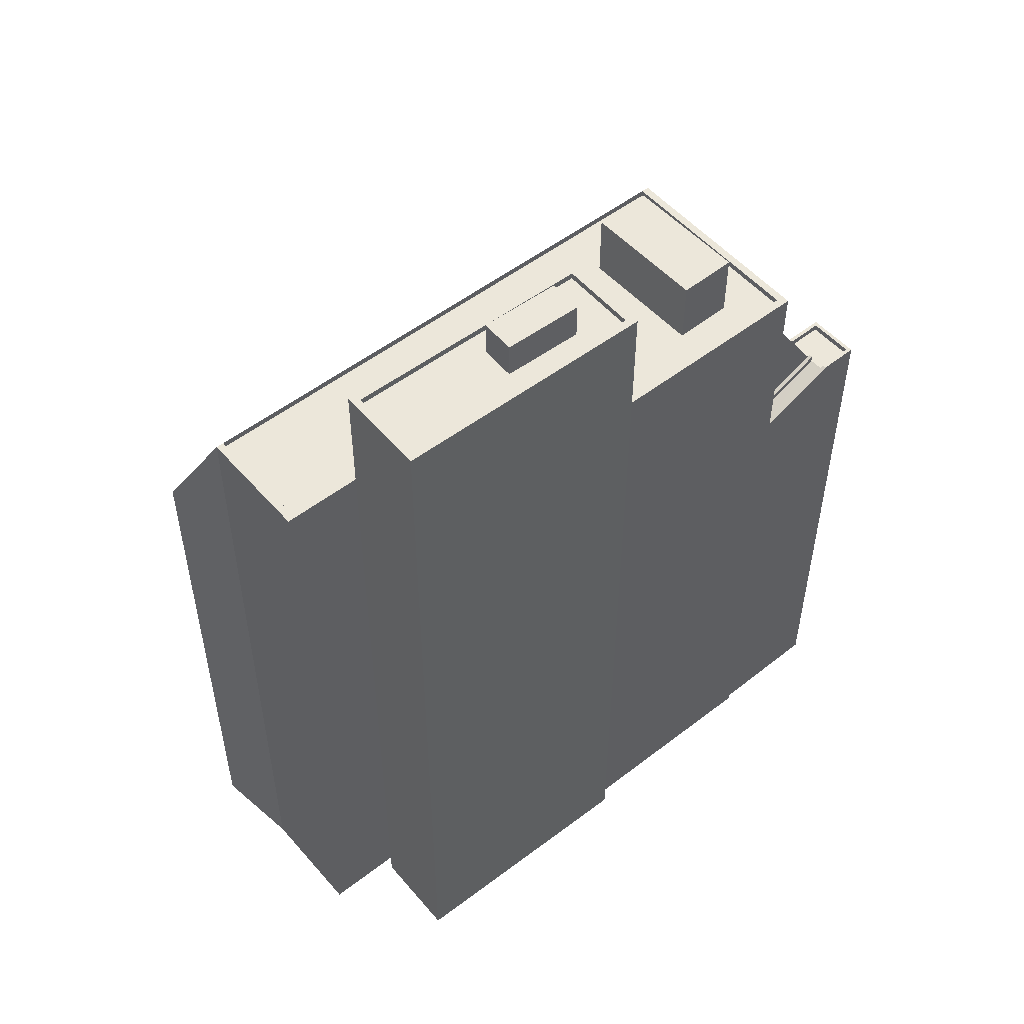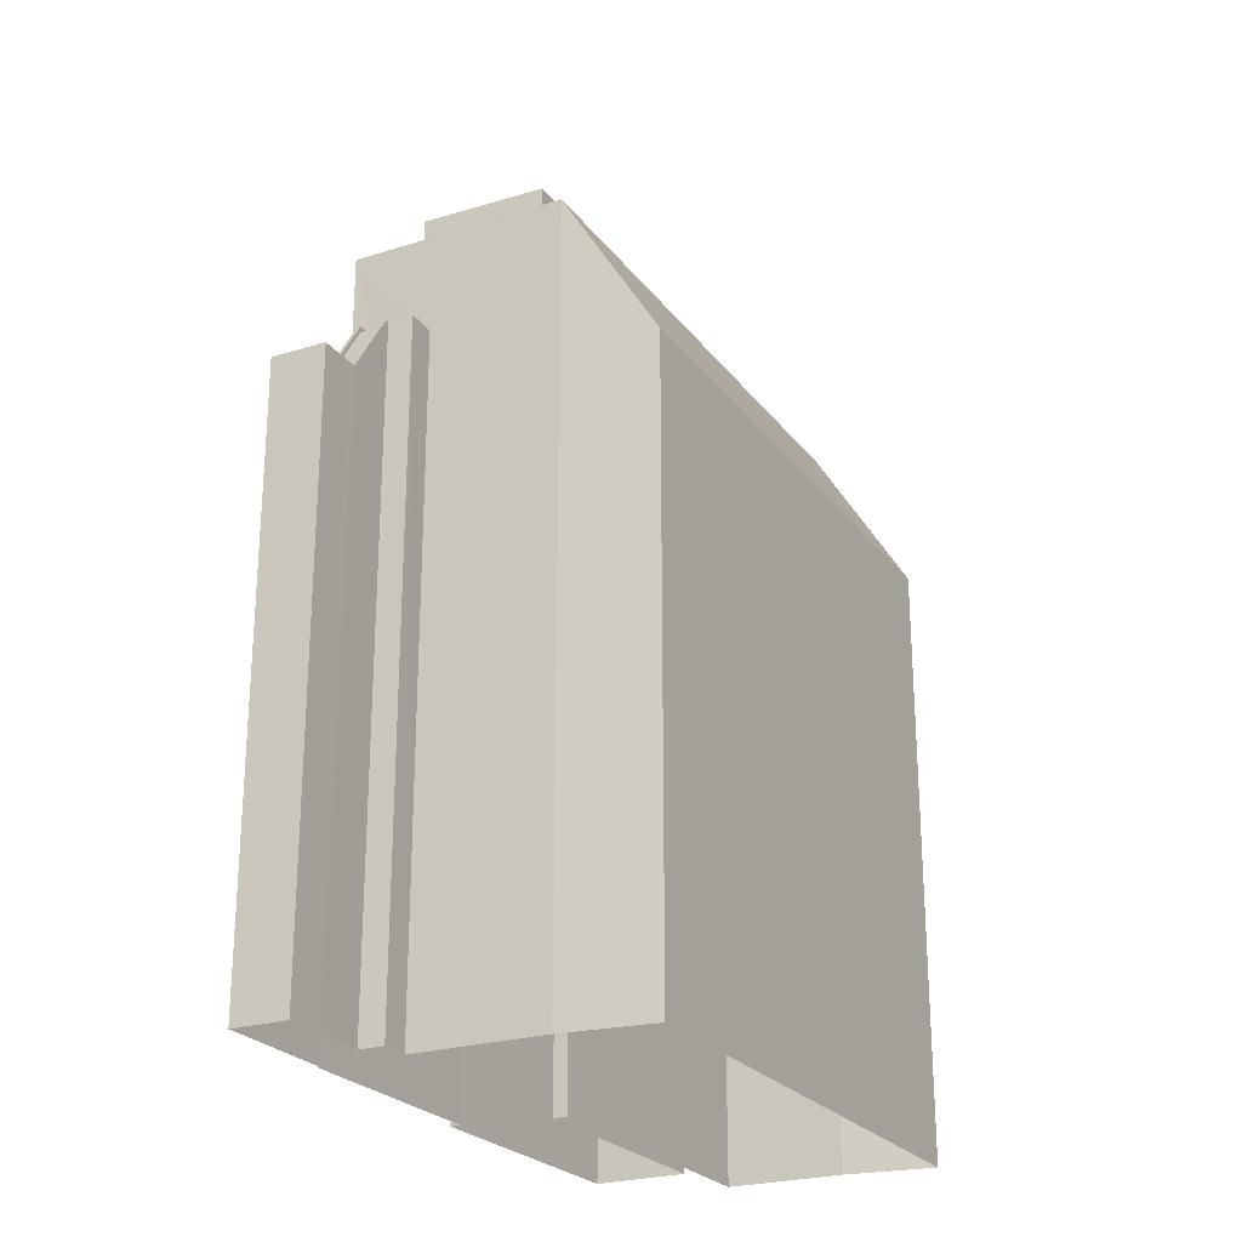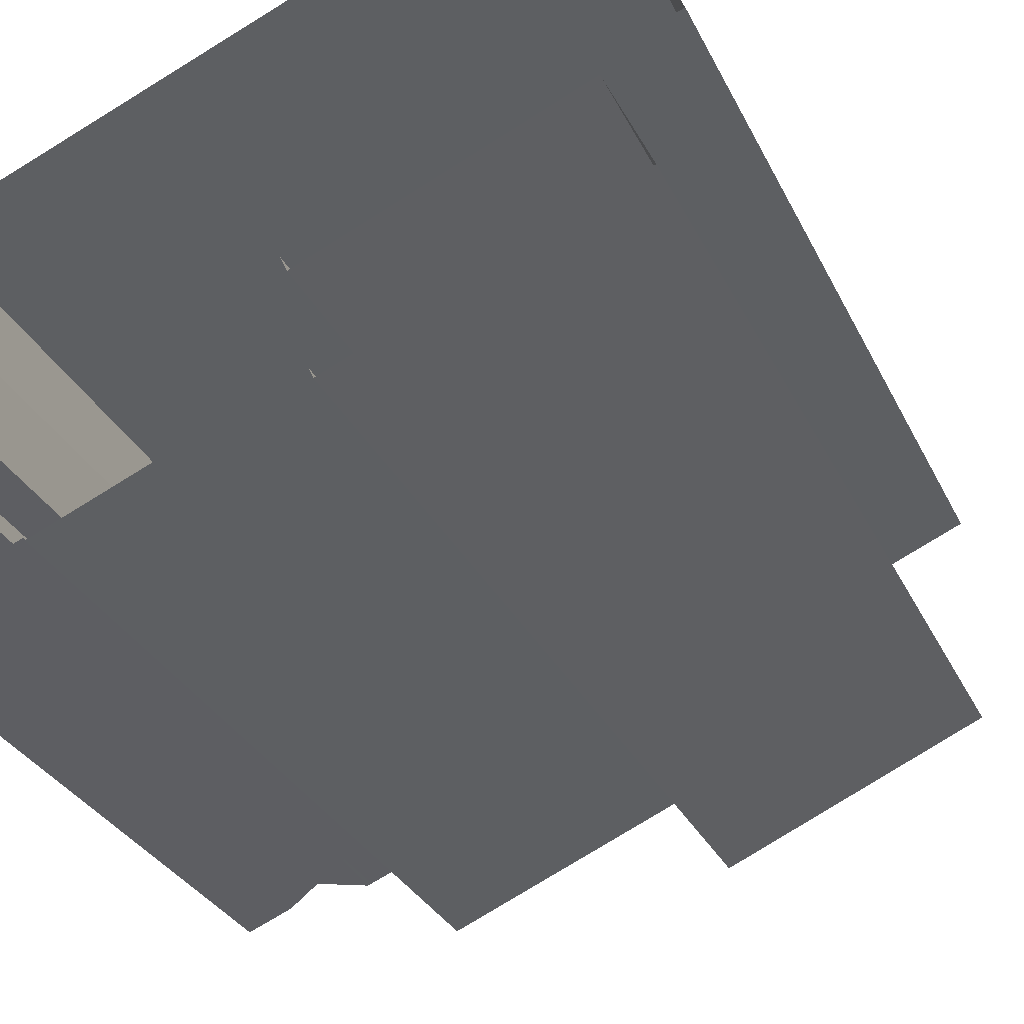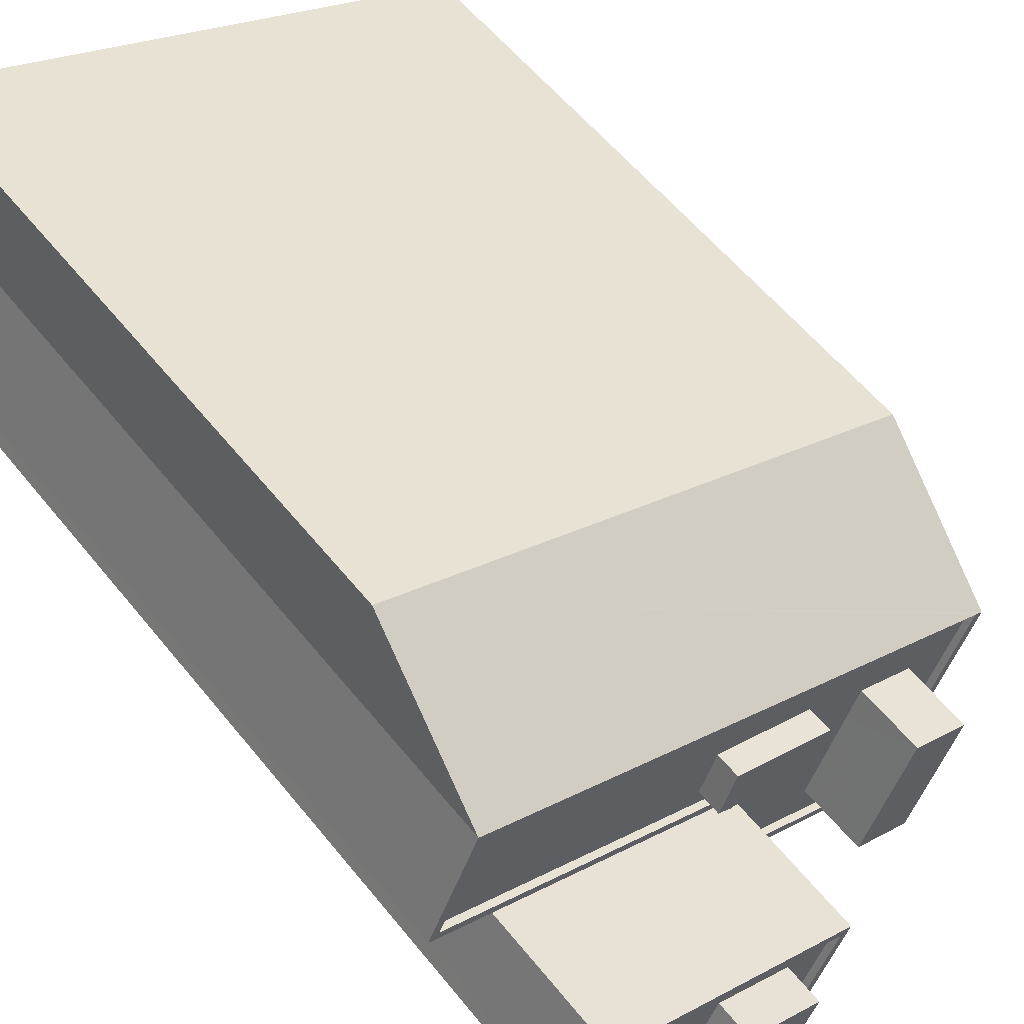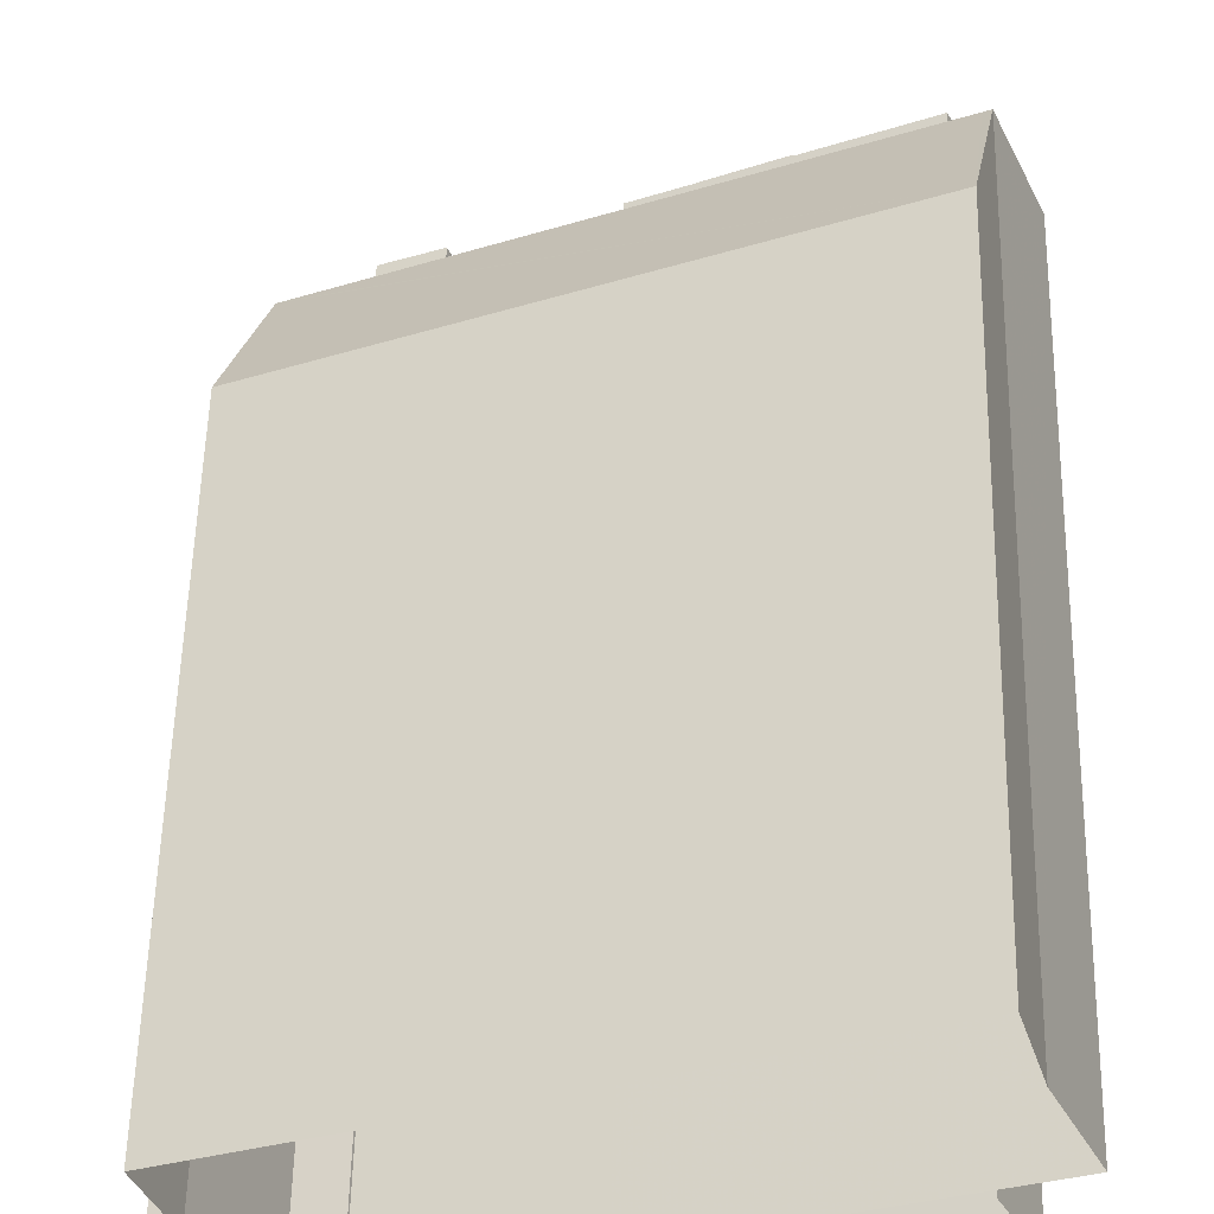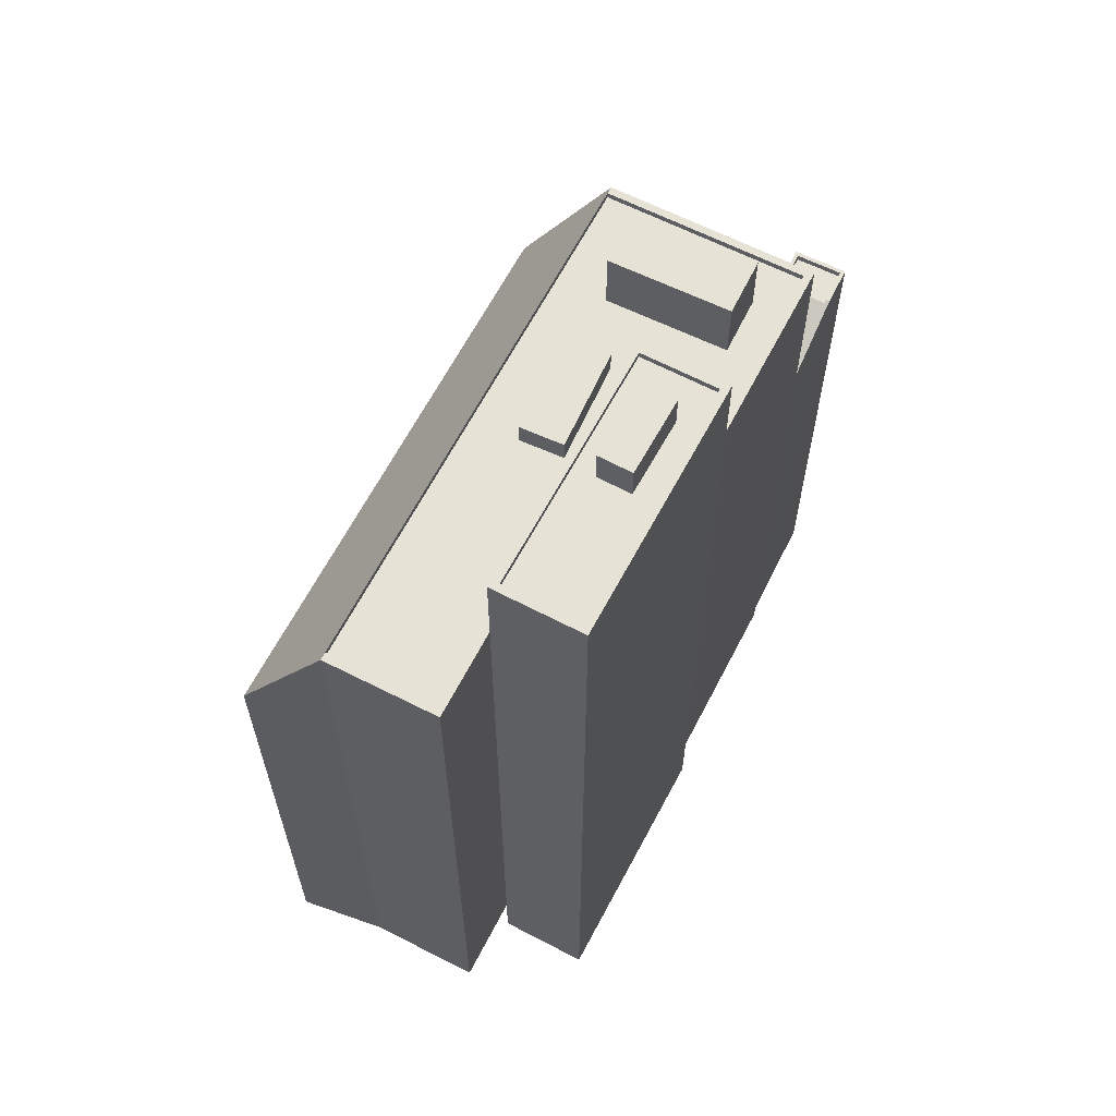
<metadata>
{"format":"obj","ext":"obj","renderer":"f3d","projection":"perspective","resolution":1024,"background":"white","views":[{"elev":52.5,"azim":-63.1,"up":"+Z"},{"elev":-24.3,"azim":94.2,"up":"+Z"},{"elev":-29.9,"azim":-158.3,"up":"+Y"},{"elev":56.7,"azim":-38.1,"up":"+Y"},{"elev":55.1,"azim":-178.7,"up":"+Y"},{"elev":63.3,"azim":-86.1,"up":"+Z"}]}
</metadata>
<code>
v -7019 -3.733e+04 23.71
v -7016 -3.733e+04 24.72
v -7019 -3.733e+04 23.46
v -7016 -3.733e+04 24.78
v -7016 -3.733e+04 24.97
v -7016 -3.733e+04 25.03
v -7015 -3.733e+04 24.72
v -7015 -3.733e+04 24.97
v -7018 -3.733e+04 23.71
v -7018 -3.733e+04 23.46
v -7015 -3.733e+04 24.78
v -7015 -3.733e+04 25.03
v -7015 -3.733e+04 24.78
v -7015 -3.733e+04 25.03
v -7016 -3.733e+04 2.502
v -7016 -3.733e+04 25.03
v -7019 -3.733e+04 23.71
v -7019 -3.733e+04 2.503
v -7015 -3.733e+04 25.03
v -7017 -3.733e+04 27.76
v -7017 -3.733e+04 24.18
v -7015 -3.733e+04 24.97
v -7017 -3.733e+04 27.76
v -7015 -3.733e+04 24.97
v -7015 -3.733e+04 24.78
v -7015 -3.733e+04 25.03
v -7017 -3.733e+04 27.76
v -7017 -3.733e+04 27.51
v -7017 -3.733e+04 27.51
v -7017 -3.733e+04 27.76
v -7015 -3.733e+04 25.03
v -7015 -3.733e+04 24.78
v -7015 -3.733e+04 25.03
v -7015 -3.733e+04 24.78
v -7017 -3.733e+04 27.76
v -7015 -3.733e+04 25.03
v -7017 -3.733e+04 27.51
v -7015 -3.733e+04 24.78
v -7017 -3.733e+04 27.51
v -7017 -3.733e+04 27.76
v -7017 -3.733e+04 27.76
v -7015 -3.733e+04 25.03
v -7017 -3.733e+04 27.76
v -7015 -3.733e+04 25.03
v -7015 -3.733e+04 2.502
v -7017 -3.733e+04 2.503
v -7017 -3.733e+04 27.76
v -7017 -3.733e+04 2.504
v -7015 -3.732e+04 2.504
v -7015 -3.732e+04 31.51
v -7019 -3.733e+04 2.503
v -7019 -3.733e+04 31.51
v -7019 -3.733e+04 23.46
v -7018 -3.733e+04 23.71
v -7018 -3.733e+04 23.71
v -7018 -3.733e+04 27.76
v -7018 -3.733e+04 27.51
v -7017 -3.733e+04 27.51
v -7017 -3.733e+04 27.76
v -7019 -3.733e+04 23.71
v -7018 -3.733e+04 27.76
v -7027 -3.733e+04 31.51
v -7027 -3.733e+04 2.507
v -7037 -3.732e+04 31.52
v -7035 -3.732e+04 31.52
v -7035 -3.732e+04 2.512
v -7037 -3.732e+04 2.512
v -7026 -3.732e+04 31.51
v -7026 -3.732e+04 31.51
v -7026 -3.732e+04 2.507
v -7026 -3.732e+04 2.507
v -7016 -3.732e+04 31.51
v -7016 -3.732e+04 31.26
v -7019 -3.733e+04 31.26
v -7019 -3.733e+04 31.51
v -7022 -3.733e+04 31.26
v -7026 -3.733e+04 31.26
v -7026 -3.733e+04 31.51
v -7026 -3.732e+04 31.51
v -7025 -3.732e+04 31.26
v -7025 -3.732e+04 31.51
v -7026 -3.732e+04 31.26
v -7037 -3.732e+04 31.27
v -7037 -3.732e+04 31.52
v -7037 -3.732e+04 31.27
v -7035 -3.732e+04 31.27
v -7035 -3.732e+04 31.52
v -7034 -3.731e+04 25.72
v -7034 -3.731e+04 2.512
v -7014 -3.732e+04 25.71
v -7014 -3.732e+04 2.504
v -7019 -3.732e+04 31.26
v -7026 -3.732e+04 31.26
v -7027 -3.732e+04 31.26
v -7027 -3.732e+04 32.18
v -7026 -3.732e+04 32.18
v -7022 -3.732e+04 32.18
v -7022 -3.732e+04 31.26
v -7023 -3.732e+04 32.18
v -7023 -3.732e+04 31.26
v -7013 -3.733e+04 25.03
v -7013 -3.733e+04 2.502
v -7014 -3.733e+04 25.03
v -7014 -3.733e+04 2.502
v -7014 -3.733e+04 25.03
v -7014 -3.733e+04 24.78
v -7014 -3.733e+04 24.78
v -7014 -3.733e+04 25.03
v -7016 -3.733e+04 27.76
v -7016 -3.733e+04 2.503
v -7017 -3.733e+04 27.51
v -7017 -3.733e+04 27.76
v -7017 -3.733e+04 27.51
v -7017 -3.733e+04 27.76
v -7017 -3.733e+04 27.76
v -7017 -3.733e+04 27.51
v -7020 -3.732e+04 31.26
v -7020 -3.732e+04 33.81
v -7018 -3.732e+04 33.81
v -7018 -3.732e+04 31.26
v -7020 -3.733e+04 33.81
v -7020 -3.733e+04 31.26
v -7022 -3.733e+04 31.26
v -7022 -3.733e+04 33.81
v -7021 -3.733e+04 31.26
v -7035 -3.732e+04 2.51
v -7035 -3.732e+04 36.67
v -7025 -3.733e+04 31.26
v -7025 -3.733e+04 36.67
v -7027 -3.733e+04 36.67
v -7036 -3.732e+04 36.67
v -7036 -3.732e+04 2.51
v -7027 -3.733e+04 2.507
v -7027 -3.733e+04 36.42
v -7027 -3.733e+04 36.67
v -7027 -3.733e+04 36.42
v -7026 -3.733e+04 36.67
v -7026 -3.733e+04 36.42
v -7036 -3.732e+04 36.42
v -7036 -3.732e+04 36.67
v -7035 -3.732e+04 36.42
v -7035 -3.732e+04 36.67
v -7035 -3.732e+04 36.42
v -7030 -3.732e+04 36.42
v -7031 -3.733e+04 37.82
v -7030 -3.732e+04 37.82
v -7031 -3.733e+04 36.42
v -7028 -3.733e+04 37.82
v -7028 -3.733e+04 36.42
v -7028 -3.733e+04 37.82
v -7028 -3.733e+04 36.42
f 91 70 89
f 70 66 89
f 70 67 66
f 71 132 126
f 63 133 132
f 102 104 45
f 91 49 70
f 48 71 70
f 18 51 63
f 45 104 15
f 46 48 110
f 45 15 46
f 70 49 48
f 46 15 18
f 71 63 132
f 48 63 71
f 48 18 63
f 48 46 18
f 1 2 3
f 4 2 5
f 6 4 5
f 1 5 2
f 7 8 9
f 9 10 7
f 11 12 8
f 7 11 8
f 12 11 13
f 14 12 13
f 15 16 17
f 18 15 17
f 19 20 21
f 14 19 22
f 20 23 21
f 22 19 24
f 19 21 24
f 14 13 25
f 26 14 25
f 27 28 29
f 27 30 28
f 31 29 32
f 31 27 29
f 33 32 34
f 33 31 32
f 35 36 37
f 37 36 38
f 26 25 38
f 36 26 38
f 35 37 39
f 40 35 39
f 41 42 43
f 44 45 42
f 43 42 46
f 42 45 46
f 47 48 49
f 49 50 47
f 18 17 51
f 47 50 52
f 53 10 9
f 51 17 52
f 54 55 56
f 3 53 1
f 57 58 59
f 9 54 56
f 59 47 52
f 17 60 56
f 61 57 59
f 56 61 52
f 60 1 56
f 1 53 9
f 17 56 52
f 1 9 56
f 61 59 52
f 52 62 63
f 51 52 63
f 64 65 66
f 67 64 66
f 68 69 70
f 71 68 70
f 69 64 67
f 70 69 67
f 72 73 74
f 75 72 74
f 74 76 75
f 76 77 78
f 76 78 75
f 79 80 81
f 79 82 80
f 83 81 80
f 83 84 81
f 83 85 84
f 85 86 87
f 85 87 84
f 88 89 66
f 65 88 66
f 90 91 89
f 88 90 89
f 90 49 91
f 90 50 49
f 73 72 92
f 92 87 86
f 92 72 87
f 93 94 95
f 96 93 95
f 97 93 96
f 97 98 93
f 99 98 97
f 99 100 98
f 99 94 100
f 99 95 94
f 45 101 102
f 45 44 101
f 102 103 104
f 102 101 103
f 103 16 15
f 104 103 15
f 105 34 106
f 105 33 34
f 105 106 107
f 108 105 107
f 108 107 4
f 6 108 4
f 48 109 110
f 48 47 109
f 110 43 46
f 110 109 43
f 21 56 55
f 21 23 56
f 30 111 28
f 30 112 111
f 57 40 39
f 57 61 40
f 58 113 114
f 59 58 114
f 113 115 114
f 113 116 115
f 116 111 112
f 115 116 112
f 117 118 119
f 120 117 119
f 121 122 120
f 119 121 120
f 123 122 121
f 124 123 121
f 124 118 125
f 124 125 123
f 118 117 125
f 71 126 68
f 126 127 68
f 82 79 128
f 128 79 129
f 68 127 129
f 79 68 129
f 130 131 132
f 133 130 132
f 131 126 132
f 131 127 126
f 62 133 63
f 133 62 130
f 128 129 78
f 77 128 78
f 129 130 78
f 78 130 62
f 134 135 136
f 136 137 138
f 136 135 137
f 135 134 139
f 140 135 139
f 141 142 143
f 143 140 139
f 143 142 140
f 137 142 141
f 138 137 141
f 144 145 146
f 144 147 145
f 148 144 146
f 148 149 144
f 150 149 148
f 150 151 149
f 147 151 150
f 145 147 150
f 7 2 11
f 53 2 7
f 53 3 2
f 10 53 7
f 11 2 4
f 1 60 5
f 6 5 16
f 5 60 17
f 5 17 16
f 9 8 54
f 8 22 24
f 54 8 24
f 54 24 21
f 55 54 21
f 22 8 12
f 14 22 12
f 107 106 25
f 4 107 11
f 106 34 25
f 25 34 32
f 25 32 38
f 107 13 11
f 13 107 25
f 37 29 28
f 39 37 28
f 39 111 57
f 116 113 58
f 111 58 57
f 111 116 58
f 39 28 111
f 37 32 29
f 38 32 37
f 27 31 42
f 41 27 42
f 14 26 36
f 19 14 36
f 20 36 35
f 20 19 36
f 92 120 73
f 73 120 74
f 74 122 76
f 120 92 117
f 76 122 123
f 120 122 74
f 77 76 123
f 94 85 83
f 77 123 128
f 80 82 128
f 83 80 94
f 100 123 125
f 100 94 80
f 128 123 100
f 128 100 80
f 93 86 85
f 92 86 93
f 100 125 117
f 85 94 93
f 117 92 98
f 100 117 98
f 98 92 93
f 50 72 75
f 50 75 52
f 75 62 52
f 75 78 62
f 64 84 65
f 65 84 87
f 69 68 79
f 64 69 84
f 84 69 81
f 81 69 79
f 50 90 88
f 65 87 88
f 50 88 72
f 88 87 72
f 96 99 97
f 96 95 99
f 103 108 16
f 103 101 108
f 16 108 6
f 31 33 42
f 105 101 44
f 42 33 44
f 33 105 44
f 108 101 105
f 35 40 20
f 40 61 23
f 61 56 23
f 20 40 23
f 114 47 59
f 109 47 114
f 43 115 112
f 43 112 30
f 41 43 27
f 109 114 43
f 114 115 43
f 27 43 30
f 121 119 118
f 124 121 118
f 135 131 130
f 135 140 131
f 139 134 147
f 143 139 147
f 134 136 151
f 147 134 151
f 143 147 144
f 144 141 143
f 141 144 138
f 136 149 151
f 138 149 136
f 144 149 138
f 130 129 137
f 130 137 135
f 127 131 142
f 127 137 129
f 142 131 140
f 137 127 142
f 150 146 145
f 150 148 146

</code>
